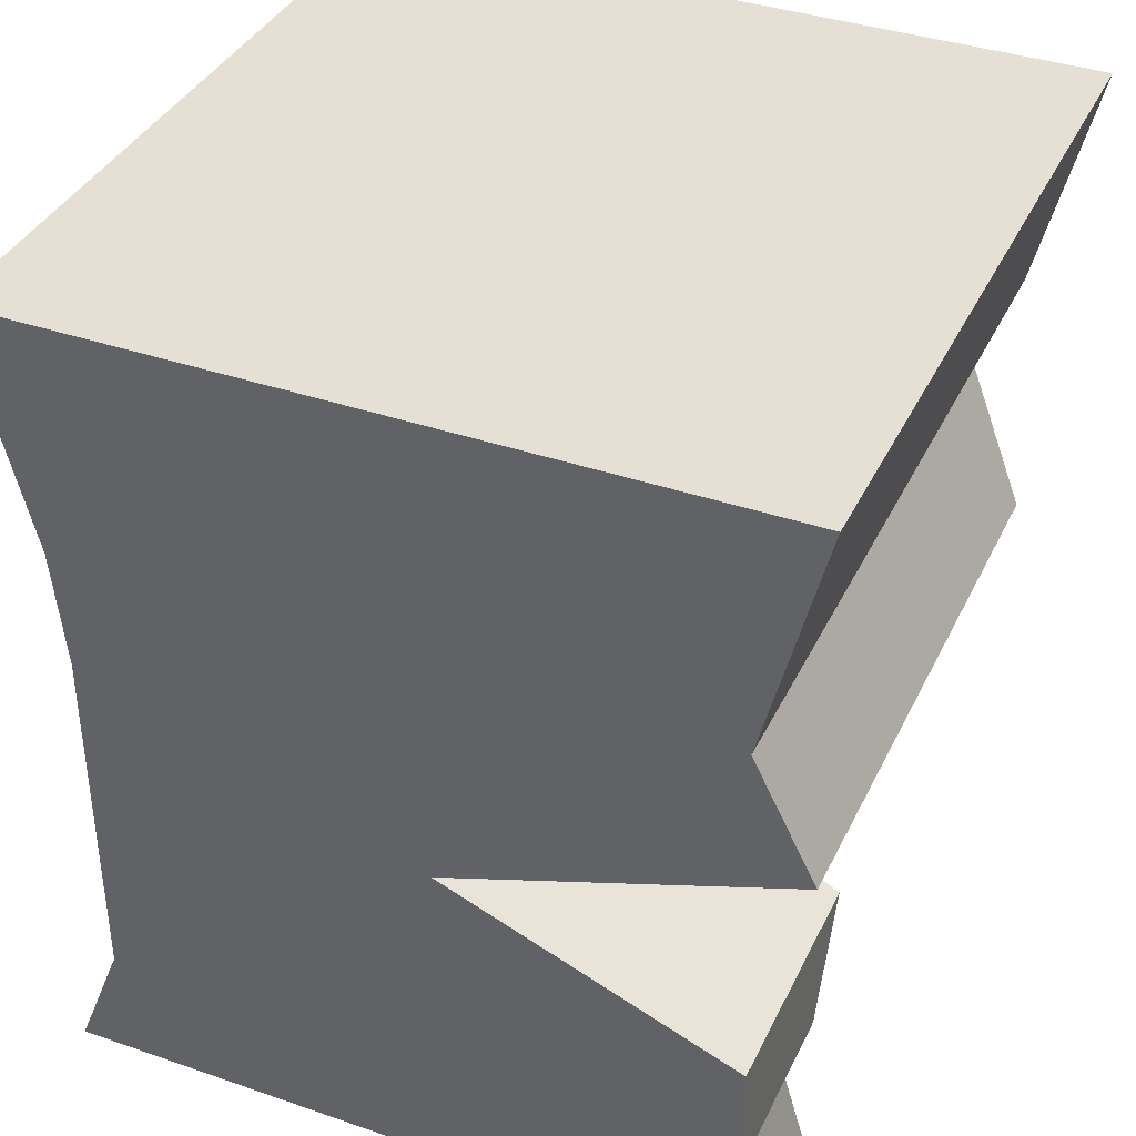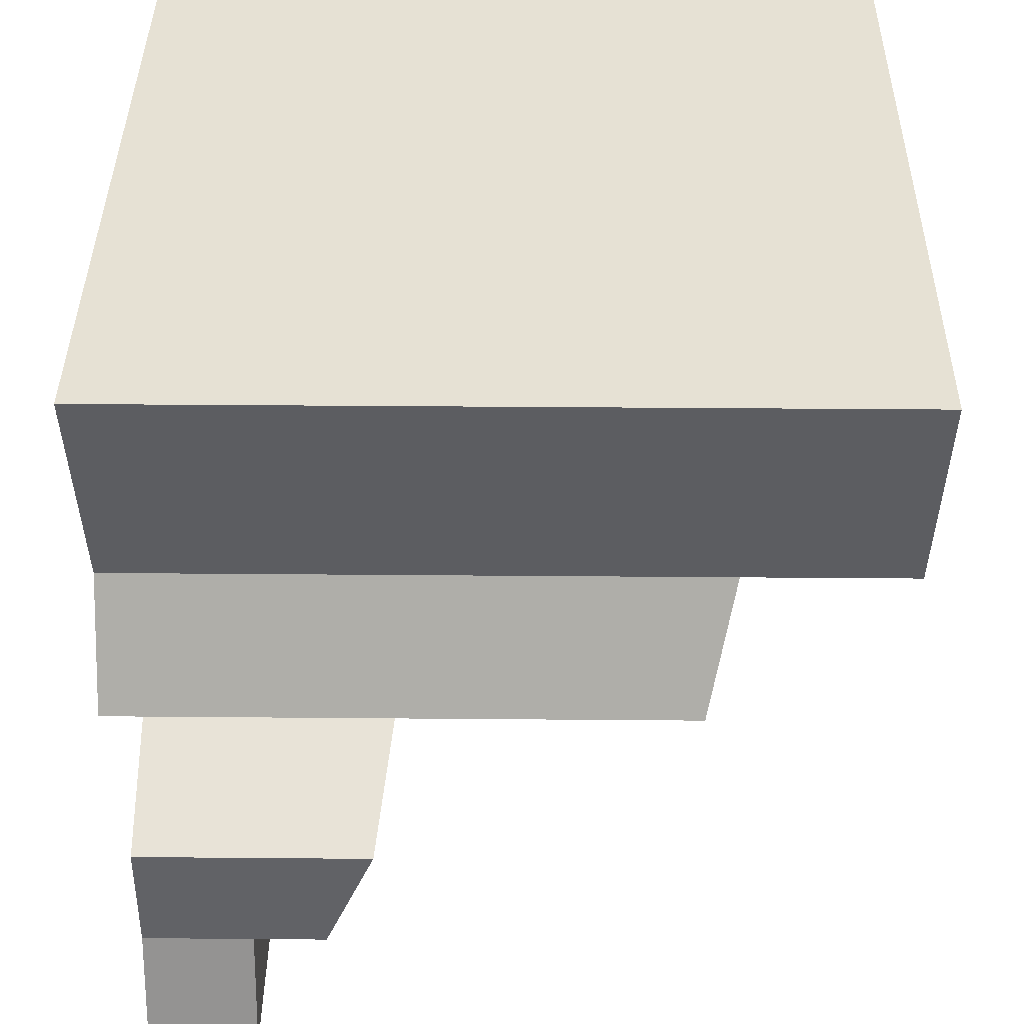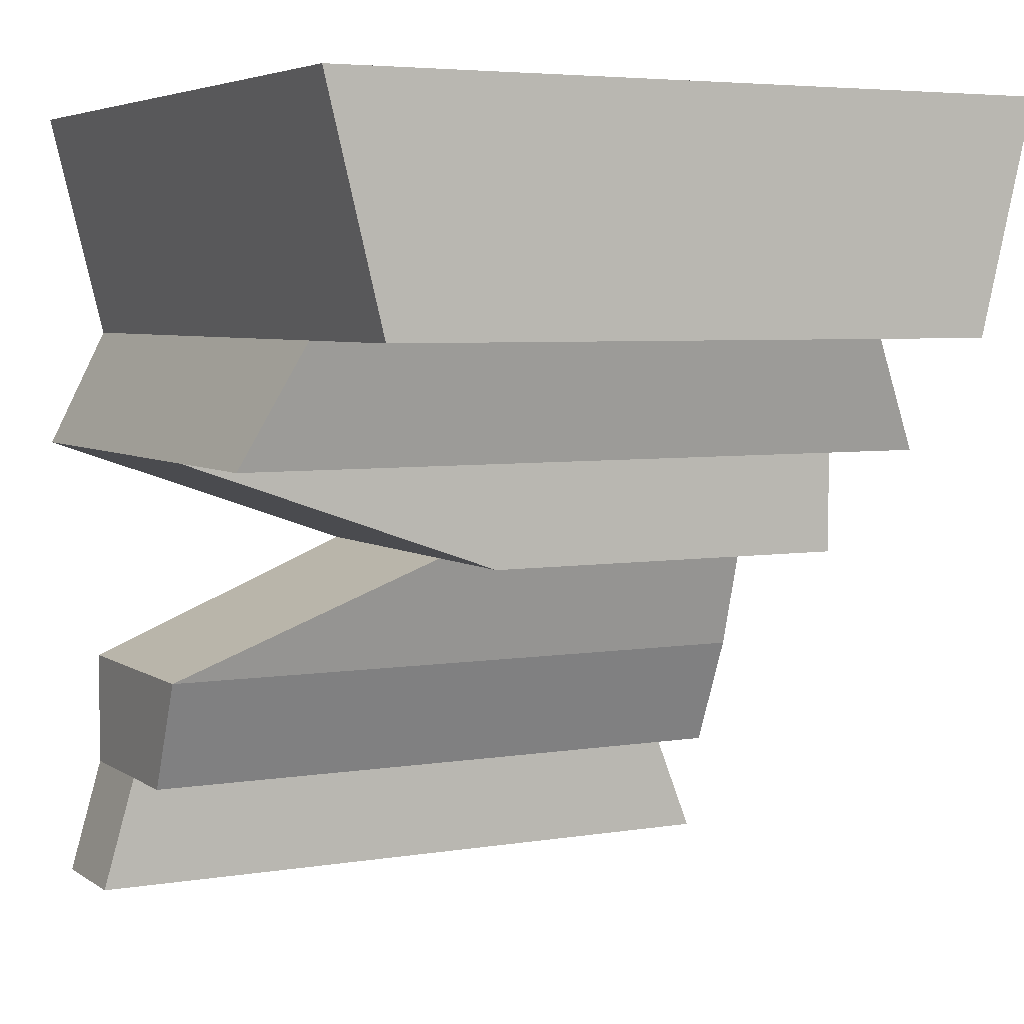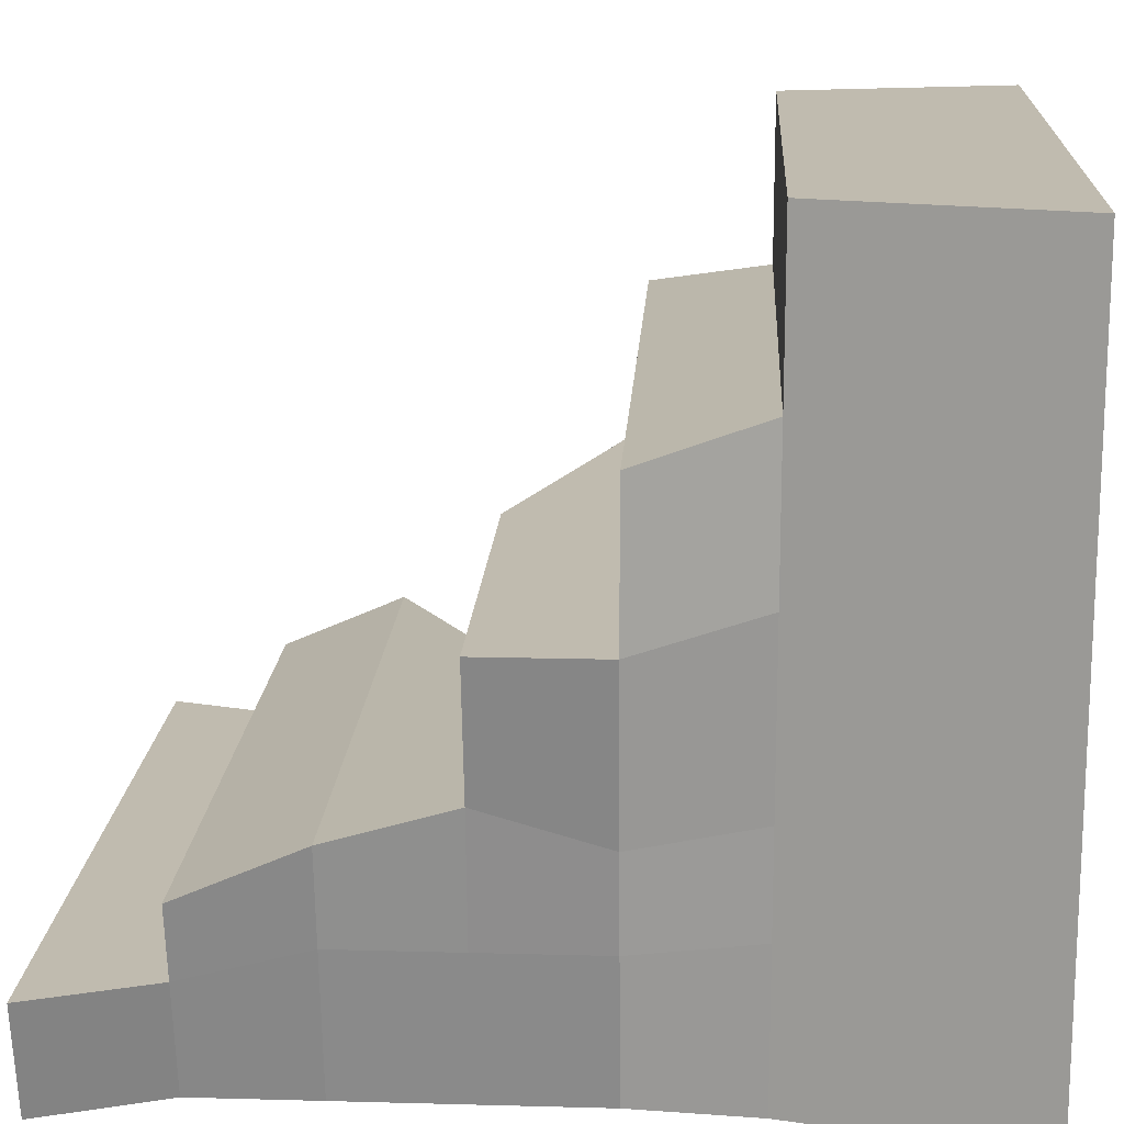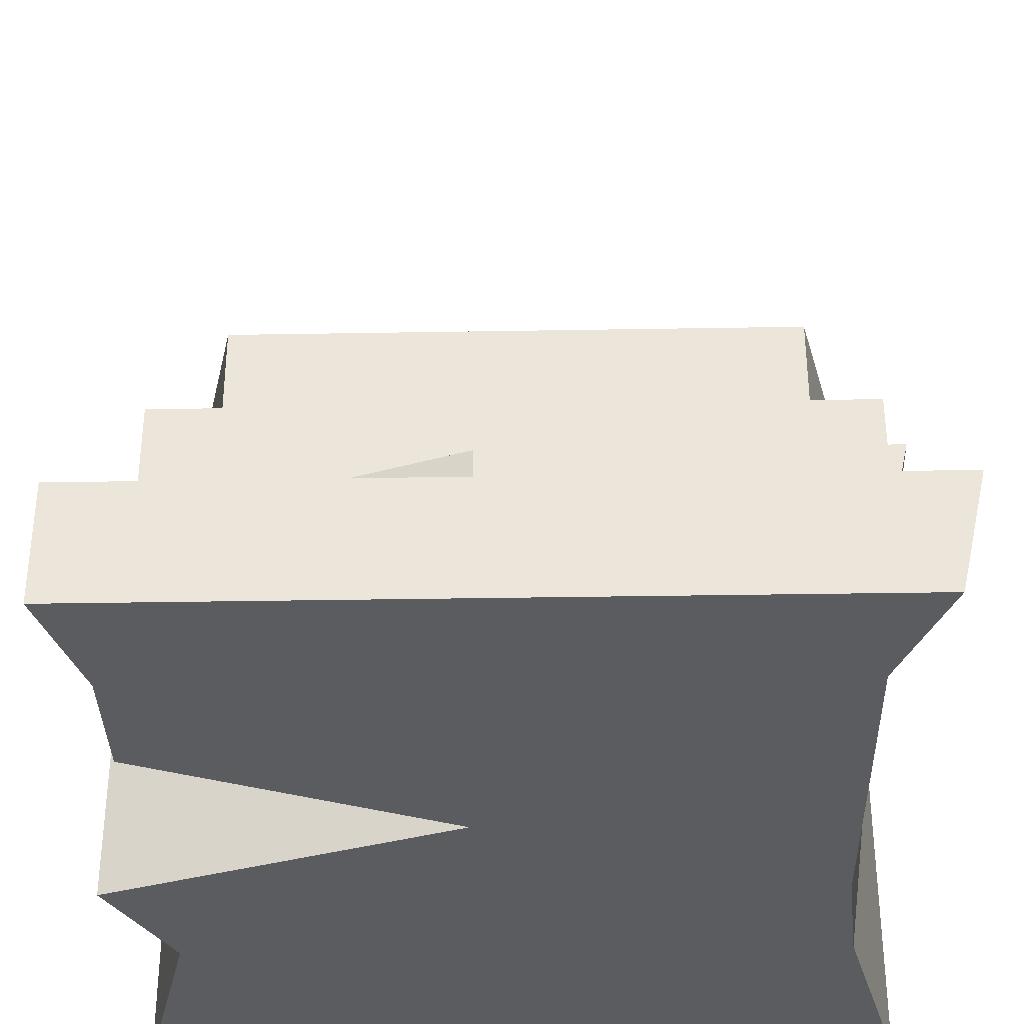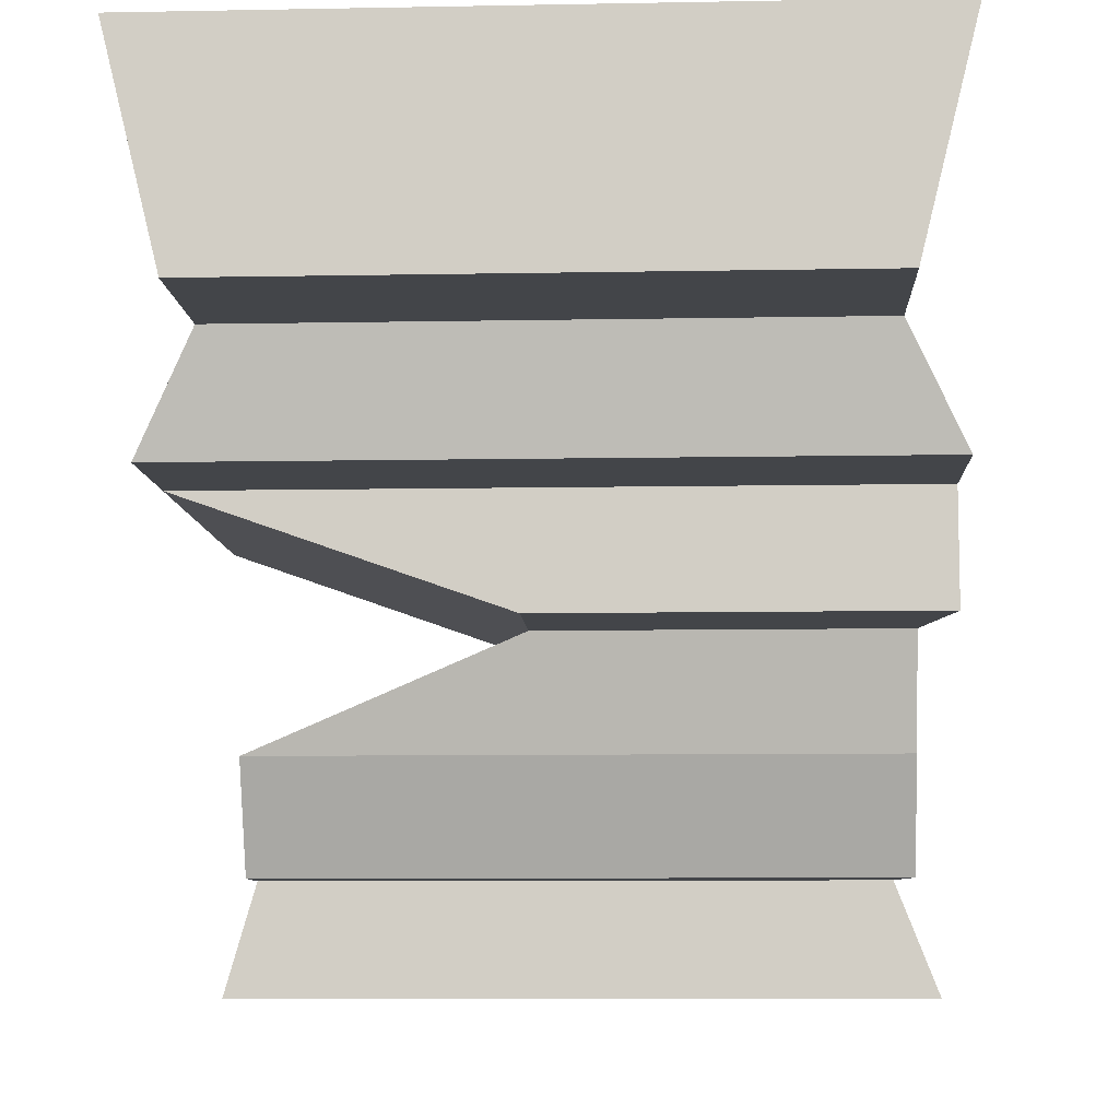
<metadata>
{"format":"obj","ext":"obj","renderer":"f3d","projection":"perspective","resolution":1024,"background":"white","views":[{"elev":38.0,"azim":23.6,"up":"+Z"},{"elev":39.2,"azim":90.6,"up":"+Z"},{"elev":4.9,"azim":152.3,"up":"+Z"},{"elev":16.1,"azim":-86.8,"up":"+Y"},{"elev":-35.2,"azim":-178.7,"up":"+Y"},{"elev":-8.6,"azim":-177.1,"up":"+Z"}]}
</metadata>
<code>
v  -1.663 -1.665 1.857
v  -1.408 -1.665 0.8216
v  1.412 -1.665 0.8216
v  1.667 -1.665 1.857
v  -1.663 1.665 1.857
v  1.667 1.665 1.857
v  1.412 1.665 0.8216
v  -1.408 1.665 0.8216
v  1.667 -0.9847 1.857
v  -1.663 -0.9847 1.857
v  1.412 -0.9847 0.8216
v  1.614 -1.665 -1.857
v  -1.567 -1.665 -1.857
v  -1.682 -1.157 -1.857
v  1.614 -1.157 -1.857
v  -1.408 -0.9847 0.8216
v  1.667 0.9281 1.857
v  -1.663 0.9281 1.857
v  1.412 0.9281 0.8216
v  -1.408 0.9281 0.8216
v  -1.358 -1.665 0.2858
v  1.682 -1.665 0.2858
v  -1.472 -1.018 0.2858
v  1.682 0.8019 0.2858
v  -1.679 0.8019 0.2858
v  1.412 0.241 0.8216
v  1.682 0.1481 0.2858
v  1.667 0.241 1.857
v  -1.663 0.241 1.857
v  -1.679 0.1481 0.2858
v  -1.408 0.241 0.8216
v  1.412 -0.5405 0.8216
v  1.682 -0.5952 0.2858
v  -1.358 -1.665 -0.2499
v  0.1591 -1.665 -0.2499
v  -1.472 -1.018 -0.2499
v  0.1591 0.1481 -0.2499
v  -1.679 0.1481 -0.2499
v  0.1591 -0.4415 -0.2499
v  1.667 -0.5405 1.857
v  -1.663 -0.5405 1.857
v  -1.547 -0.4415 -0.2499
v  -1.408 -0.5405 0.8216
v  -1.547 -0.5952 0.2858
v  1.682 -1.018 0.2858
v  0.1591 -1.018 -0.2499
v  -1.358 -1.665 -0.7857
v  1.46 -1.665 -0.7857
v  -1.472 -1.018 -0.7857
v  1.46 -0.5952 -0.7857
v  -1.547 -0.5952 -0.7857
v  1.46 -1.018 -0.7857
v  -1.358 -1.665 -1.321
v  1.46 -1.665 -1.321
v  -1.472 -1.157 -1.321
v  1.46 -0.8261 -1.321
v  -1.547 -0.8261 -1.321
v  1.46 -1.157 -1.321
g Box002
f 1 2 3 4
f 5 6 7 8
f 1 4 9 10
f 4 3 11 9
f 12 13 14 15
f 2 1 10 16
f 17 6 5 18
f 19 7 6 17
f 20 8 7 19
f 18 5 8 20
f 3 2 21 22
f 2 16 23 21
f 20 19 24 25
f 19 26 27 24
f 28 17 18 29
f 26 19 17 28
f 30 25 24 27
f 29 18 20 31
f 31 20 25 30
f 26 32 33 27
f 22 21 34 35
f 21 23 36 34
f 30 27 37 38
f 27 33 39 37
f 40 28 29 41
f 32 26 28 40
f 42 38 37 39
f 41 29 31 43
f 43 31 30 44
f 32 11 45 33
f 44 30 38 42
f 33 45 46 39
f 35 34 47 48
f 34 36 49 47
f 42 39 50 51
f 39 46 52 50
f 48 47 53 54
f 47 49 55 53
f 51 50 56 57
f 50 52 58 56
f 9 40 41 10
f 11 32 40 9
f 55 57 56 58
f 10 41 43 16
f 16 43 44 23
f 23 44 42 36
f 11 3 22 45
f 45 22 35 46
f 36 42 51 49
f 46 35 48 52
f 49 51 57 55
f 52 48 54 58
f 54 53 13 12
f 53 55 14 13
f 55 58 15 14
f 58 54 12 15

</code>
